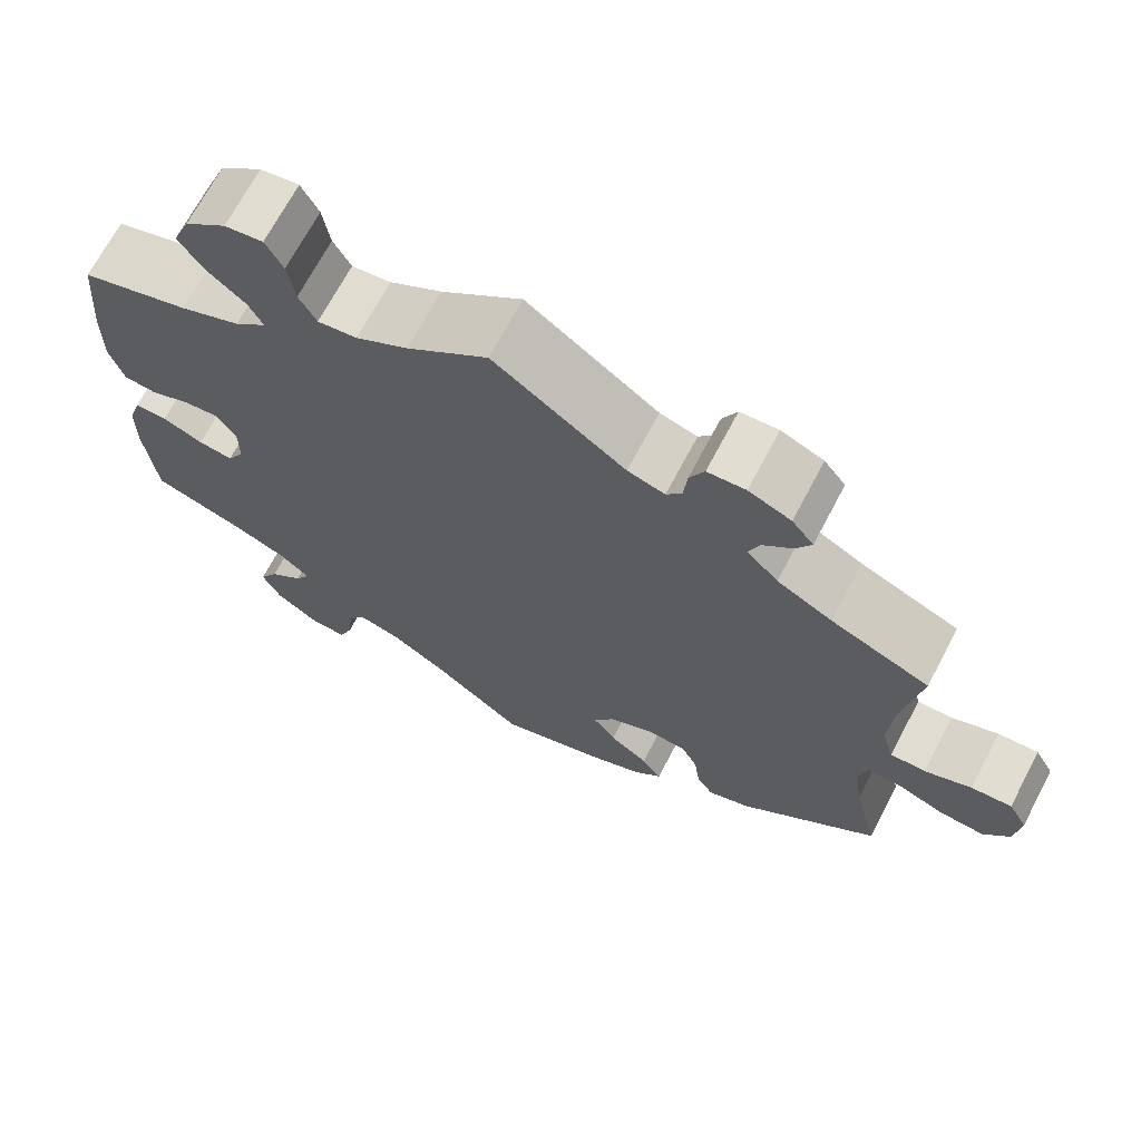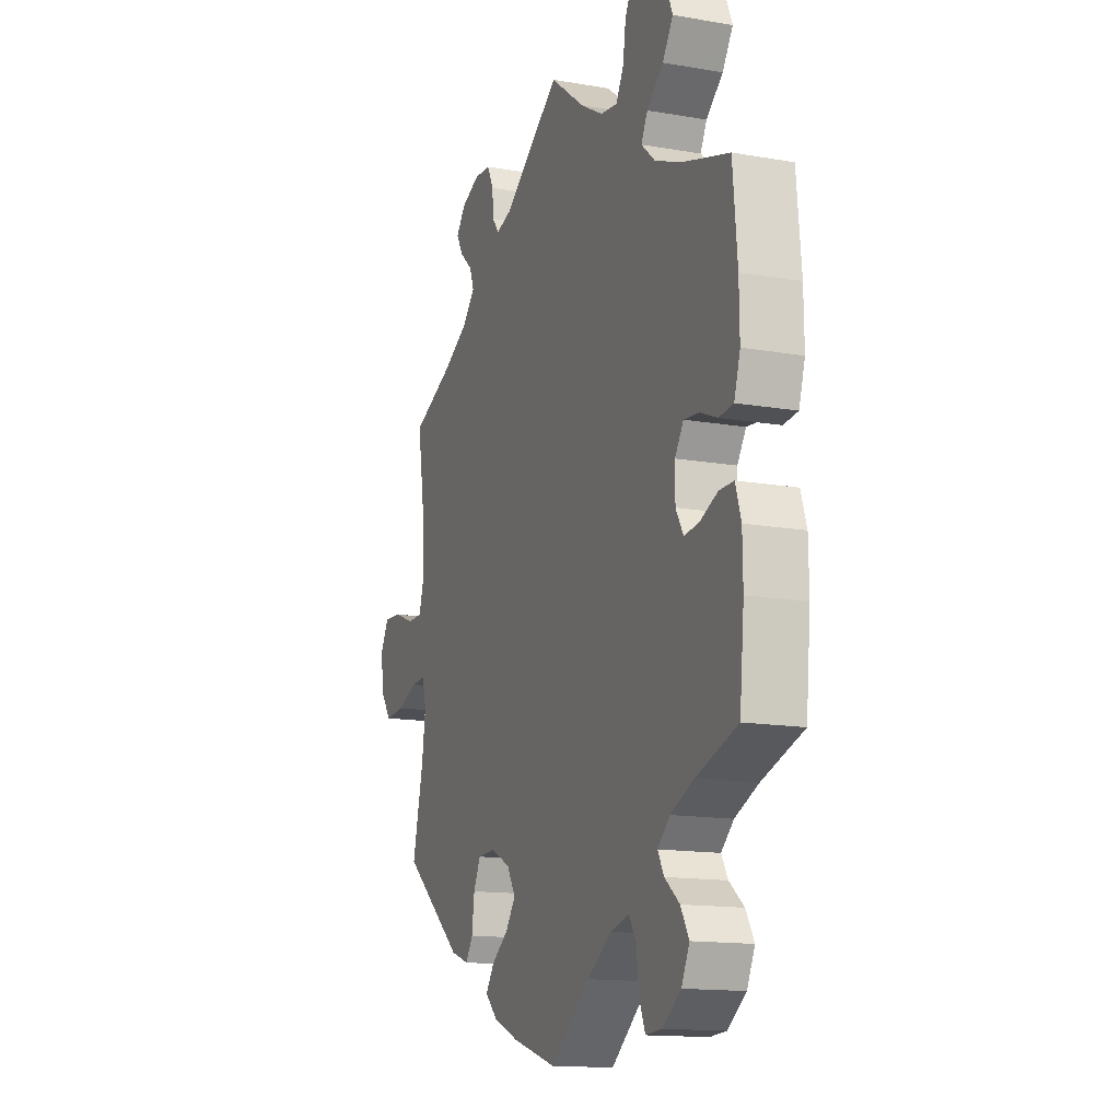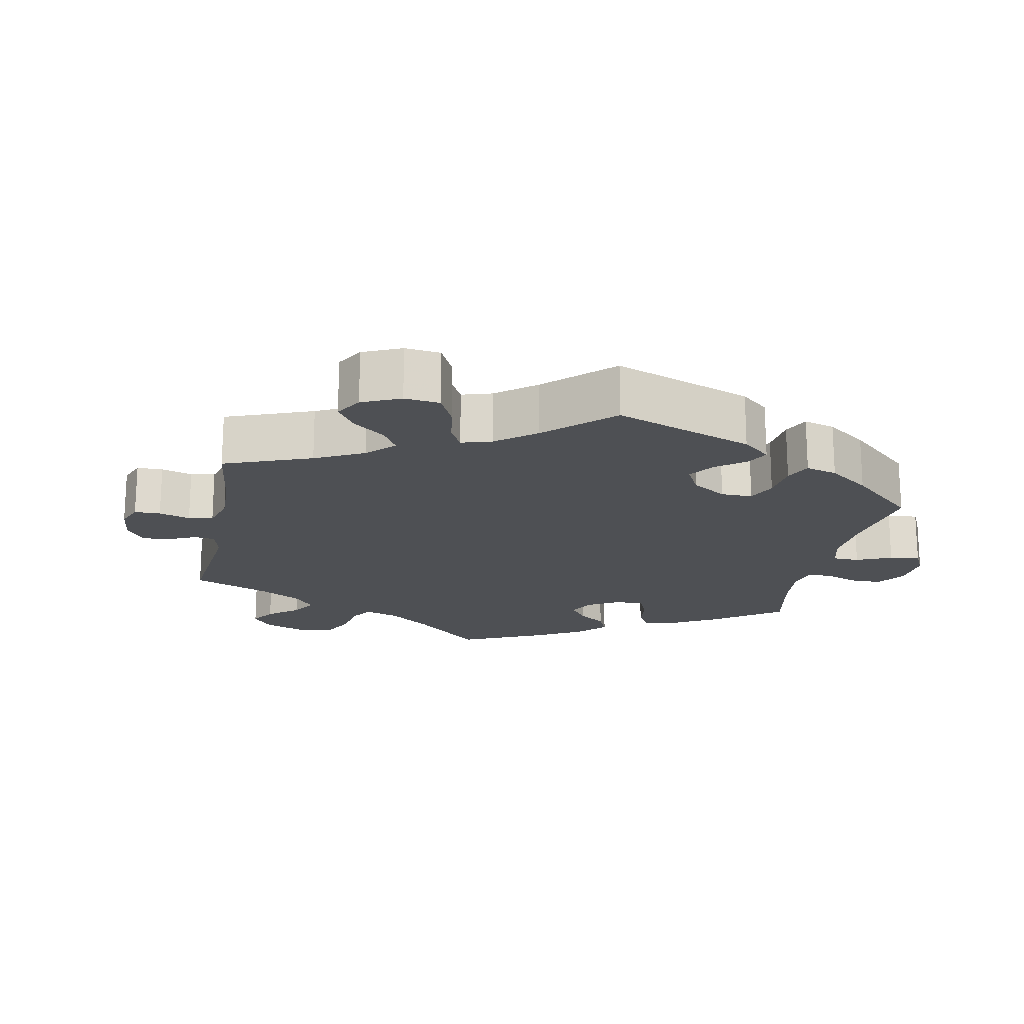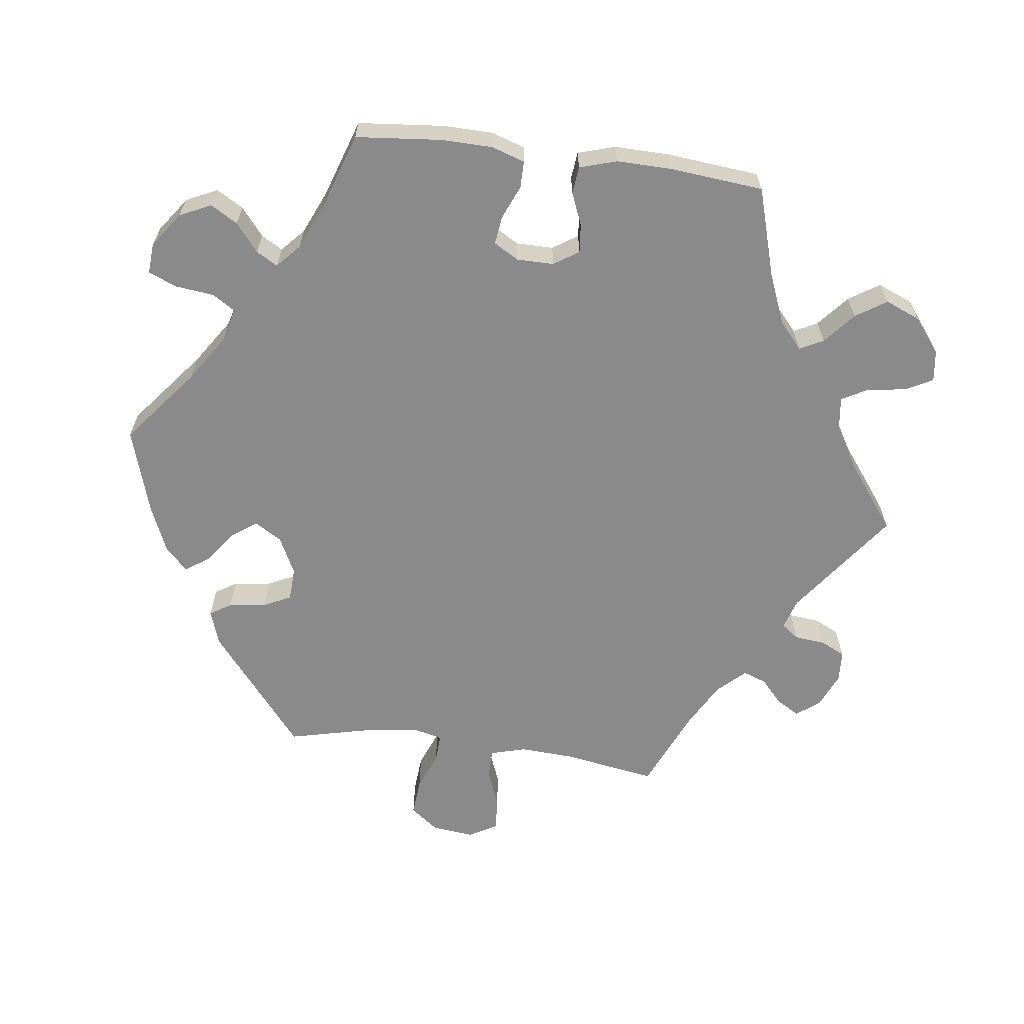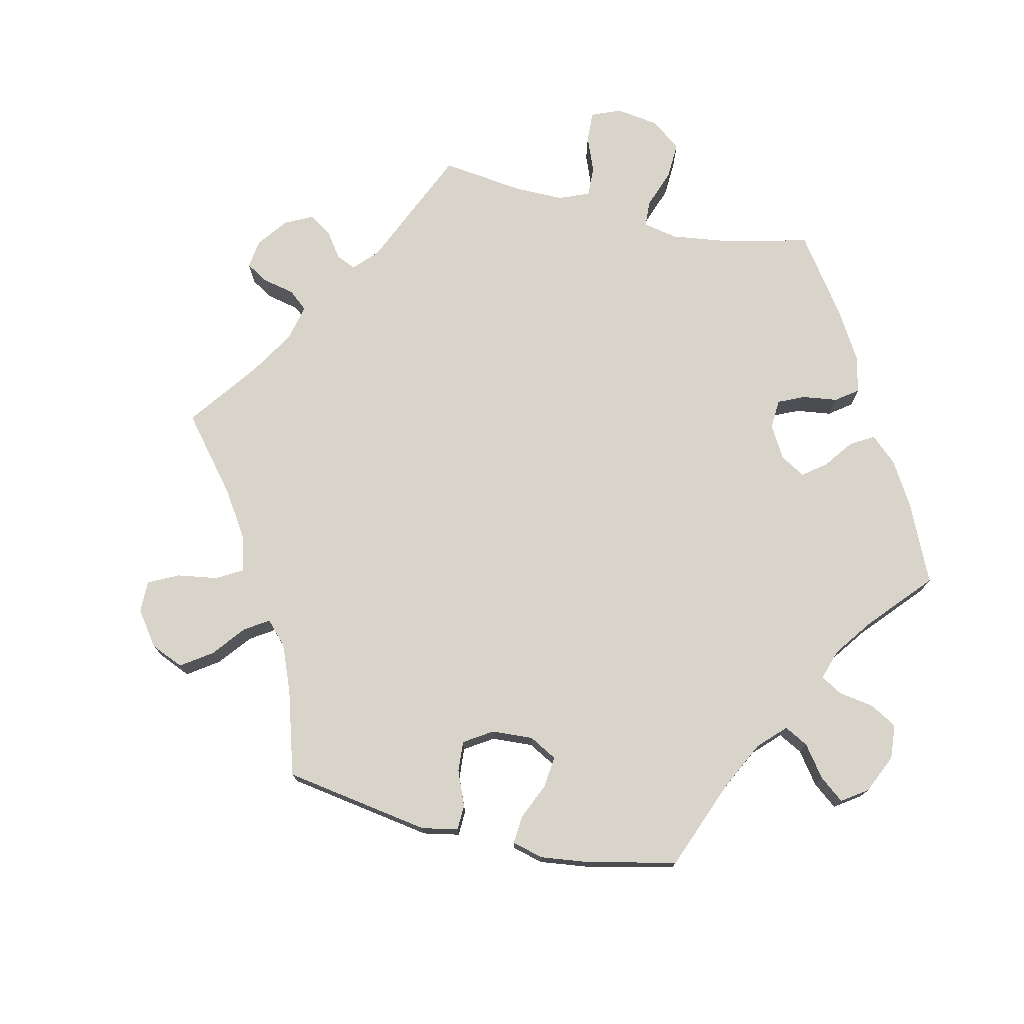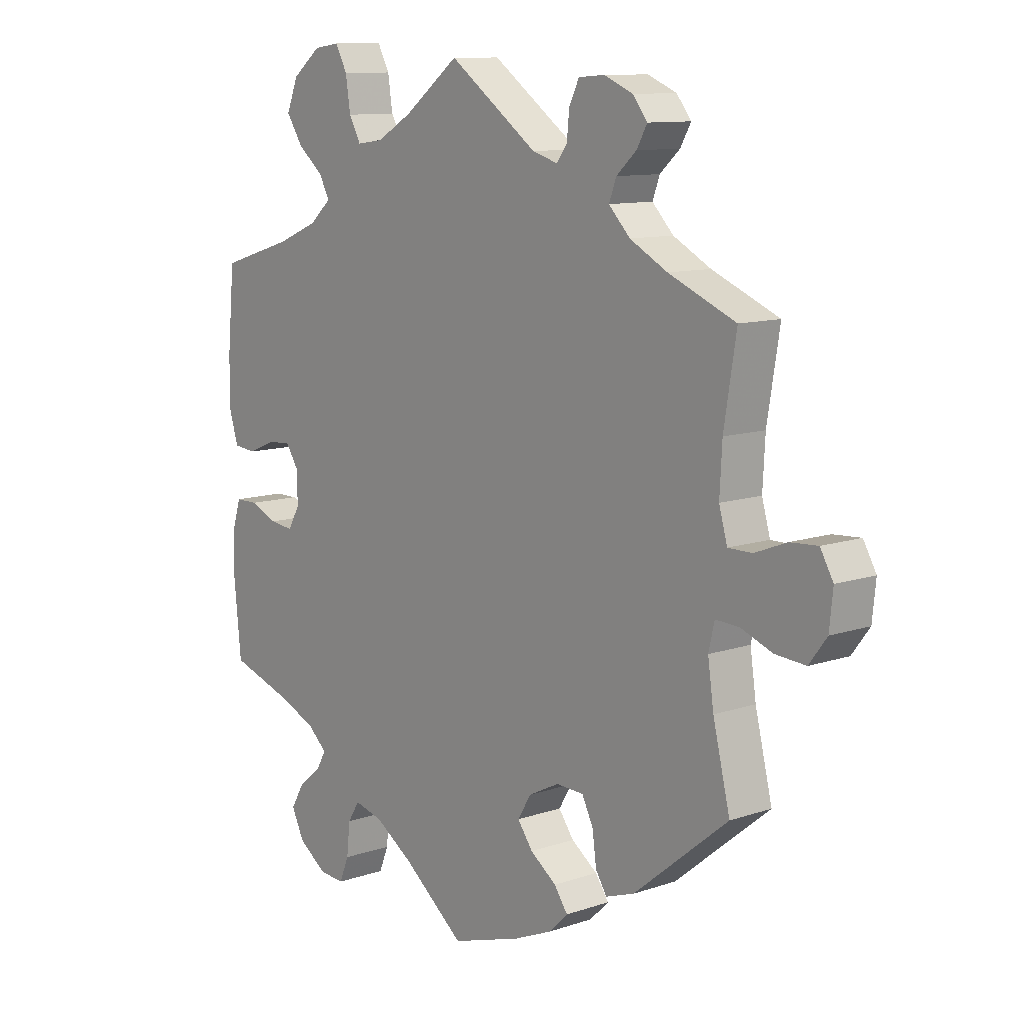
<metadata>
{"format":"obj","ext":"obj","renderer":"f3d","projection":"perspective","resolution":1024,"background":"white","views":[{"elev":69.3,"azim":27.8,"up":"+Z"},{"elev":-14.3,"azim":-110.9,"up":"+Z"},{"elev":-18.5,"azim":108.9,"up":"+Y"},{"elev":-63.4,"azim":-97.6,"up":"+Y"},{"elev":74.9,"azim":162.9,"up":"+Y"},{"elev":10.7,"azim":49.7,"up":"+Z"}]}
</metadata>
<code>
v 0.151 0.07 0.468
v 0.194 0.07 0.455
v 0.212 0.07 0.479
v 0.216 0.07 0.522
v 0.233 0.07 0.557
v 0.277 0.07 0.56
v 0.326 0.07 0.539
v 0.351 0.07 0.507
v 0.333 0.07 0.475
v 0.299 0.07 0.444
v 0.287 0.07 0.411
v 0.323 0.07 0.373
v 0.387 0.07 0.338
v 0.501 0.07 0.289
v 0.48 0.07 0.159
v 0.476 0.07 0.082
v 0.49 0.07 0.032
v 0.531 0.07 0.032
v 0.585 0.07 0.053
v 0.632 0.07 0.056
v 0.654 0.07 0.017
v 0.648 0.07 -0.042
v 0.618 0.07 -0.082
v 0.566 0.07 -0.078
v 0.512 0.07 -0.057
v 0.472 0.07 -0.055
v 0.462 0.07 -0.098
v 0.472 0.07 -0.168
v 0.501 0.07 -0.289
v 0.34 0.07 -0.421
v 0.291 0.07 -0.438
v 0.272 0.07 -0.408
v 0.265 0.07 -0.356
v 0.246 0.07 -0.317
v 0.199 0.07 -0.315
v 0.147 0.07 -0.341
v 0.124 0.07 -0.379
v 0.15 0.07 -0.415
v 0.195 0.07 -0.448
v 0.218 0.07 -0.481
v 0.185 0.07 -0.513
v 0.119 0.07 -0.541
v 0 0.07 -0.578
v -0.105 0.07 -0.494
v -0.17 0.07 -0.451
v -0.219 0.07 -0.438
v -0.239 0.07 -0.47
v -0.245 0.07 -0.524
v -0.261 0.07 -0.564
v -0.304 0.07 -0.561
v -0.353 0.07 -0.526
v -0.374 0.07 -0.482
v -0.352 0.07 -0.444
v -0.313 0.07 -0.412
v -0.296 0.07 -0.382
v -0.329 0.07 -0.352
v -0.391 0.07 -0.325
v -0.5 0.07 -0.289
v -0.512 0.07 -0.168
v -0.511 0.07 -0.097
v -0.496 0.07 -0.05
v -0.458 0.07 -0.05
v -0.411 0.07 -0.07
v -0.371 0.07 -0.075
v -0.351 0.07 -0.04
v -0.351 0.07 0.012
v -0.374 0.07 0.047
v -0.414 0.07 0.043
v -0.46 0.07 0.024
v -0.498 0.07 0.028
v -0.514 0.07 0.08
v -0.513 0.07 0.158
v -0.501 0.07 0.289
v -0.376 0.07 0.327
v -0.306 0.07 0.356
v -0.269 0.07 0.389
v -0.286 0.07 0.422
v -0.33 0.07 0.459
v -0.358 0.07 0.502
v -0.338 0.07 0.551
v -0.29 0.07 0.589
v -0.246 0.07 0.595
v -0.226 0.07 0.557
v -0.218 0.07 0.503
v -0.198 0.07 0.466
v -0.153 0.07 0.472
v -0.093 0.07 0.507
v 0 0.07 0.578
v 0.151 0 0.468
v 0.194 0 0.455
v 0.212 0 0.479
v 0.216 0 0.522
v 0.233 0 0.557
v 0.277 0 0.56
v 0.326 0 0.539
v 0.351 0 0.507
v 0.333 0 0.475
v 0.299 0 0.444
v 0.287 0 0.411
v 0.323 0 0.373
v 0.387 0 0.338
v 0.501 0 0.289
v 0.48 0 0.159
v 0.476 0 0.082
v 0.49 0 0.032
v 0.531 0 0.032
v 0.585 0 0.053
v 0.632 0 0.056
v 0.654 0 0.017
v 0.648 0 -0.042
v 0.618 0 -0.082
v 0.566 0 -0.078
v 0.512 0 -0.057
v 0.472 0 -0.055
v 0.462 0 -0.098
v 0.472 0 -0.168
v 0.501 0 -0.289
v 0.34 0 -0.421
v 0.291 0 -0.438
v 0.272 0 -0.408
v 0.265 0 -0.356
v 0.246 0 -0.317
v 0.199 0 -0.315
v 0.147 0 -0.341
v 0.124 0 -0.379
v 0.15 0 -0.415
v 0.195 0 -0.448
v 0.218 0 -0.481
v 0.185 0 -0.513
v 0.119 0 -0.541
v 0 0 -0.578
v -0.105 0 -0.494
v -0.17 0 -0.451
v -0.219 0 -0.438
v -0.239 0 -0.47
v -0.245 0 -0.524
v -0.261 0 -0.564
v -0.304 0 -0.561
v -0.353 0 -0.526
v -0.374 0 -0.482
v -0.352 0 -0.444
v -0.313 0 -0.412
v -0.296 0 -0.382
v -0.329 0 -0.352
v -0.391 0 -0.325
v -0.5 0 -0.289
v -0.512 0 -0.168
v -0.511 0 -0.097
v -0.496 0 -0.05
v -0.458 0 -0.05
v -0.411 0 -0.07
v -0.371 0 -0.075
v -0.351 0 -0.04
v -0.351 0 0.012
v -0.374 0 0.047
v -0.414 0 0.043
v -0.46 0 0.024
v -0.498 0 0.028
v -0.514 0 0.08
v -0.513 0 0.158
v -0.501 0 0.289
v -0.376 0 0.327
v -0.306 0 0.356
v -0.269 0 0.389
v -0.286 0 0.422
v -0.33 0 0.459
v -0.358 0 0.502
v -0.338 0 0.551
v -0.29 0 0.589
v -0.246 0 0.595
v -0.226 0 0.557
v -0.218 0 0.503
v -0.198 0 0.466
v -0.153 0 0.472
v -0.093 0 0.507
v 0 0 0.578
f 87 88 1
f 86 87 1 2
f 85 86 2
f 81 82 83 84
f 81 84 85
f 80 81 85
f 77 78 79 80
f 76 77 80 85
f 71 72 73 74
f 71 74 75
f 68 69 70 71
f 67 68 71 75
f 66 67 75 76
f 60 61 62 63
f 60 63 64
f 57 58 59 60
f 56 57 60 64
f 55 56 64 65
f 51 52 53 54
f 51 54 55
f 50 51 55
f 47 48 49 50
f 46 47 50 55
f 45 46 55 65
f 41 42 43 44
f 38 39 40 41
f 37 38 41 44
f 36 37 44 45
f 30 31 32 33
f 28 29 30 33
f 27 28 33 34
f 26 27 34 35
f 22 23 24 25
f 22 25 26
f 21 22 26
f 18 19 20 21
f 17 18 21 26
f 16 17 26 35
f 13 14 15
f 12 13 15 16
f 11 12 16 35
f 7 8 9 10
f 7 10 11
f 6 7 11
f 3 4 5 6
f 2 3 6 11
f 65 66 76 85
f 36 45 65 85
f 35 36 85
f 2 11 35 85
f 89 176 175
f 90 89 175 174
f 90 174 173
f 172 171 170 169
f 173 172 169
f 173 169 168
f 168 167 166 165
f 173 168 165 164
f 162 161 160 159
f 163 162 159
f 159 158 157 156
f 163 159 156 155
f 164 163 155 154
f 151 150 149 148
f 152 151 148
f 148 147 146 145
f 152 148 145 144
f 153 152 144 143
f 142 141 140 139
f 143 142 139
f 143 139 138
f 138 137 136 135
f 143 138 135 134
f 153 143 134 133
f 132 131 130 129
f 129 128 127 126
f 132 129 126 125
f 133 132 125 124
f 121 120 119 118
f 121 118 117 116
f 122 121 116 115
f 123 122 115 114
f 113 112 111 110
f 114 113 110
f 114 110 109
f 109 108 107 106
f 114 109 106 105
f 123 114 105 104
f 103 102 101
f 104 103 101 100
f 123 104 100 99
f 98 97 96 95
f 99 98 95
f 99 95 94
f 94 93 92 91
f 99 94 91 90
f 173 164 154 153
f 173 153 133 124
f 173 124 123
f 173 123 99 90
f 1 89 90 2
f 2 90 91 3
f 3 91 92 4
f 4 92 93 5
f 5 93 94 6
f 6 94 95 7
f 7 95 96 8
f 8 96 97 9
f 9 97 98 10
f 10 98 99 11
f 11 99 100 12
f 12 100 101 13
f 13 101 102 14
f 14 102 103 15
f 15 103 104 16
f 16 104 105 17
f 17 105 106 18
f 18 106 107 19
f 19 107 108 20
f 20 108 109 21
f 21 109 110 22
f 22 110 111 23
f 23 111 112 24
f 24 112 113 25
f 25 113 114 26
f 26 114 115 27
f 27 115 116 28
f 28 116 117 29
f 29 117 118 30
f 30 118 119 31
f 31 119 120 32
f 32 120 121 33
f 33 121 122 34
f 34 122 123 35
f 35 123 124 36
f 36 124 125 37
f 37 125 126 38
f 38 126 127 39
f 39 127 128 40
f 40 128 129 41
f 41 129 130 42
f 42 130 131 43
f 43 131 132 44
f 44 132 133 45
f 45 133 134 46
f 46 134 135 47
f 47 135 136 48
f 48 136 137 49
f 49 137 138 50
f 50 138 139 51
f 51 139 140 52
f 52 140 141 53
f 53 141 142 54
f 54 142 143 55
f 55 143 144 56
f 56 144 145 57
f 57 145 146 58
f 58 146 147 59
f 59 147 148 60
f 60 148 149 61
f 61 149 150 62
f 62 150 151 63
f 63 151 152 64
f 64 152 153 65
f 65 153 154 66
f 66 154 155 67
f 67 155 156 68
f 68 156 157 69
f 69 157 158 70
f 70 158 159 71
f 71 159 160 72
f 72 160 161 73
f 73 161 162 74
f 74 162 163 75
f 75 163 164 76
f 76 164 165 77
f 77 165 166 78
f 78 166 167 79
f 79 167 168 80
f 80 168 169 81
f 81 169 170 82
f 82 170 171 83
f 83 171 172 84
f 84 172 173 85
f 85 173 174 86
f 86 174 175 87
f 87 175 176 88
f 88 176 89 1

</code>
